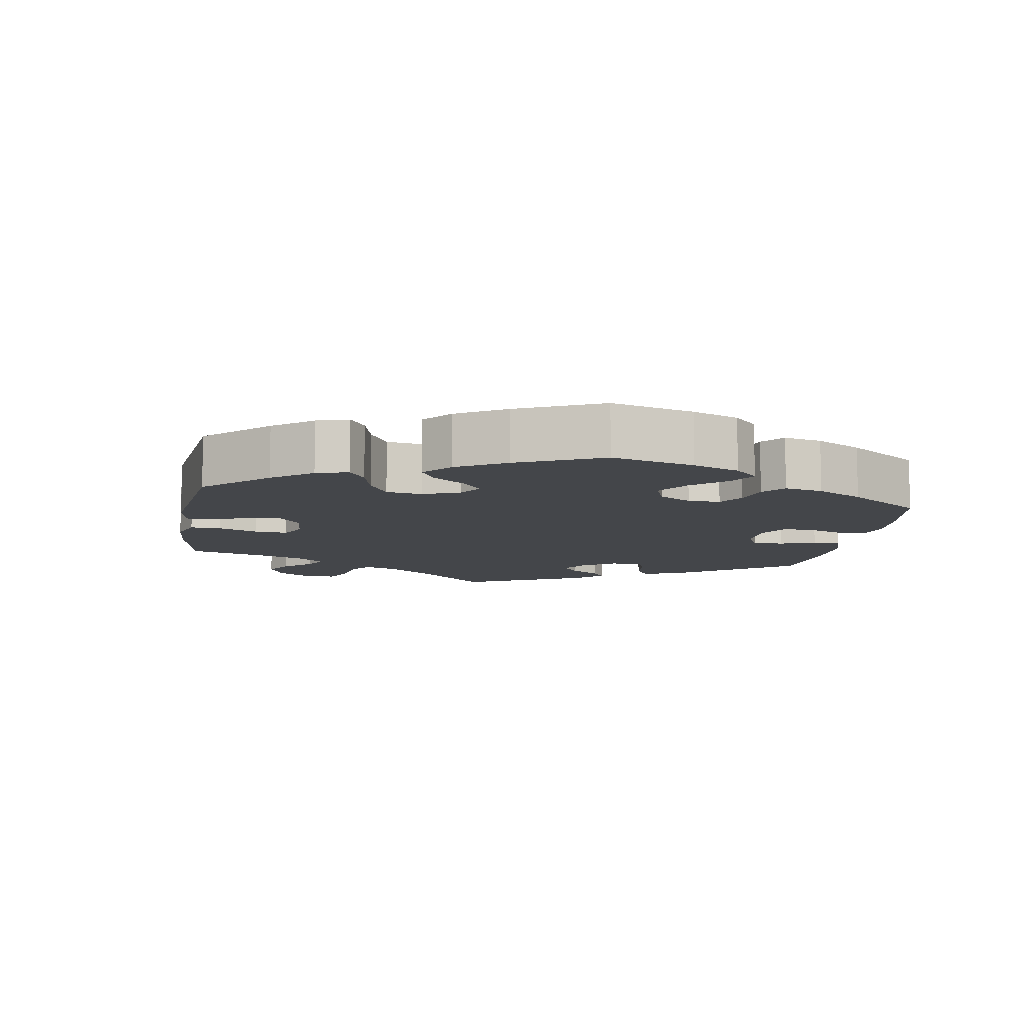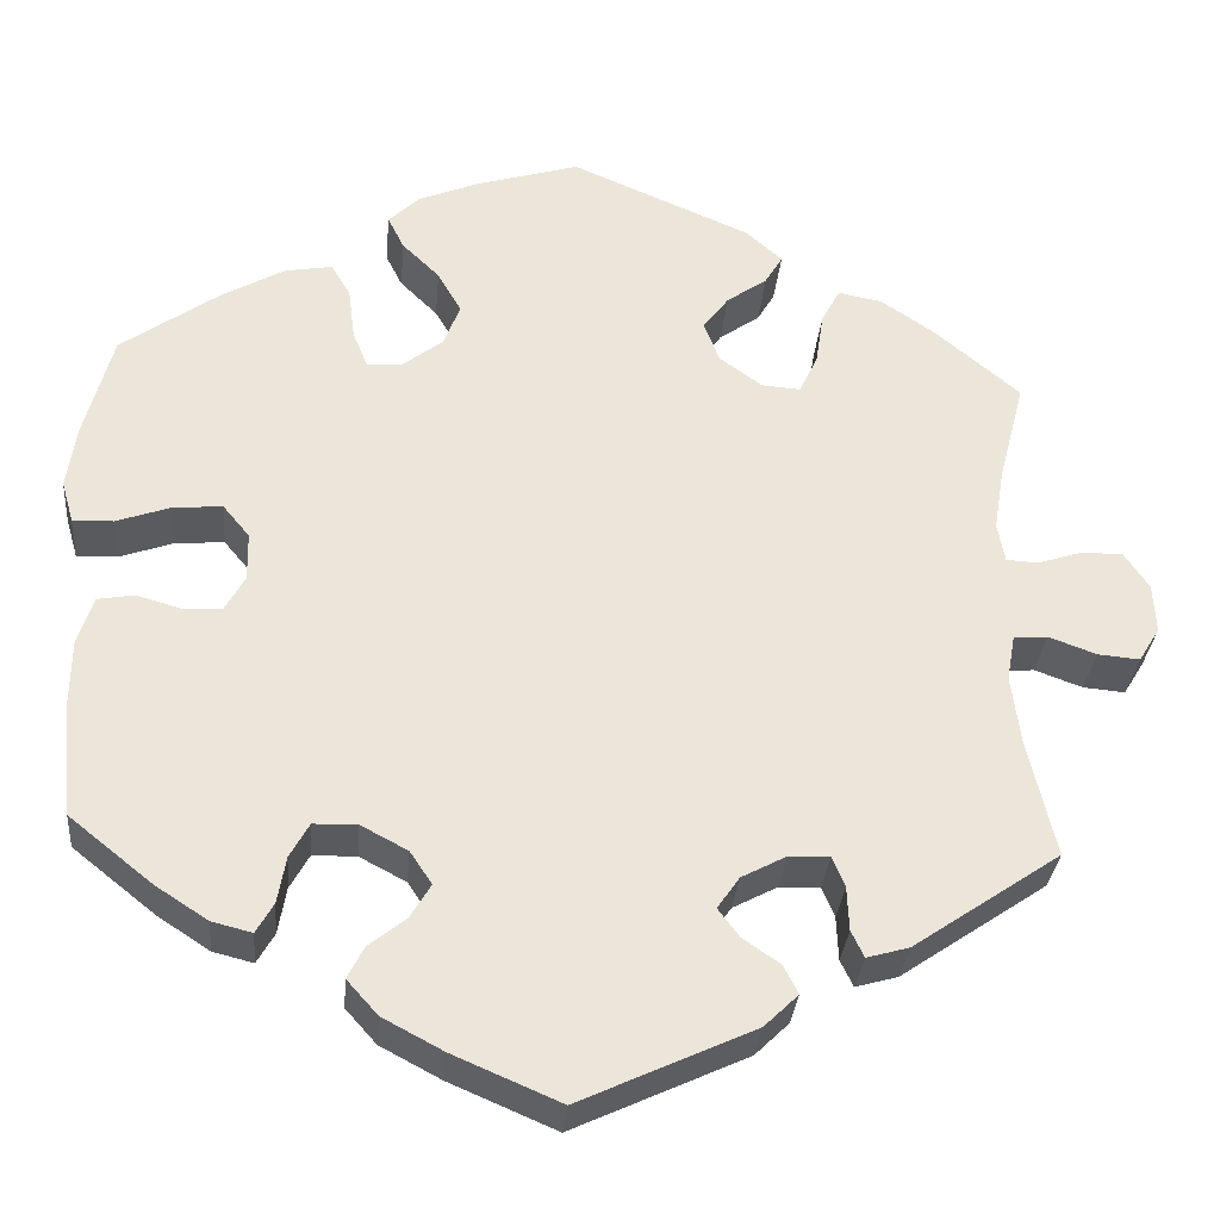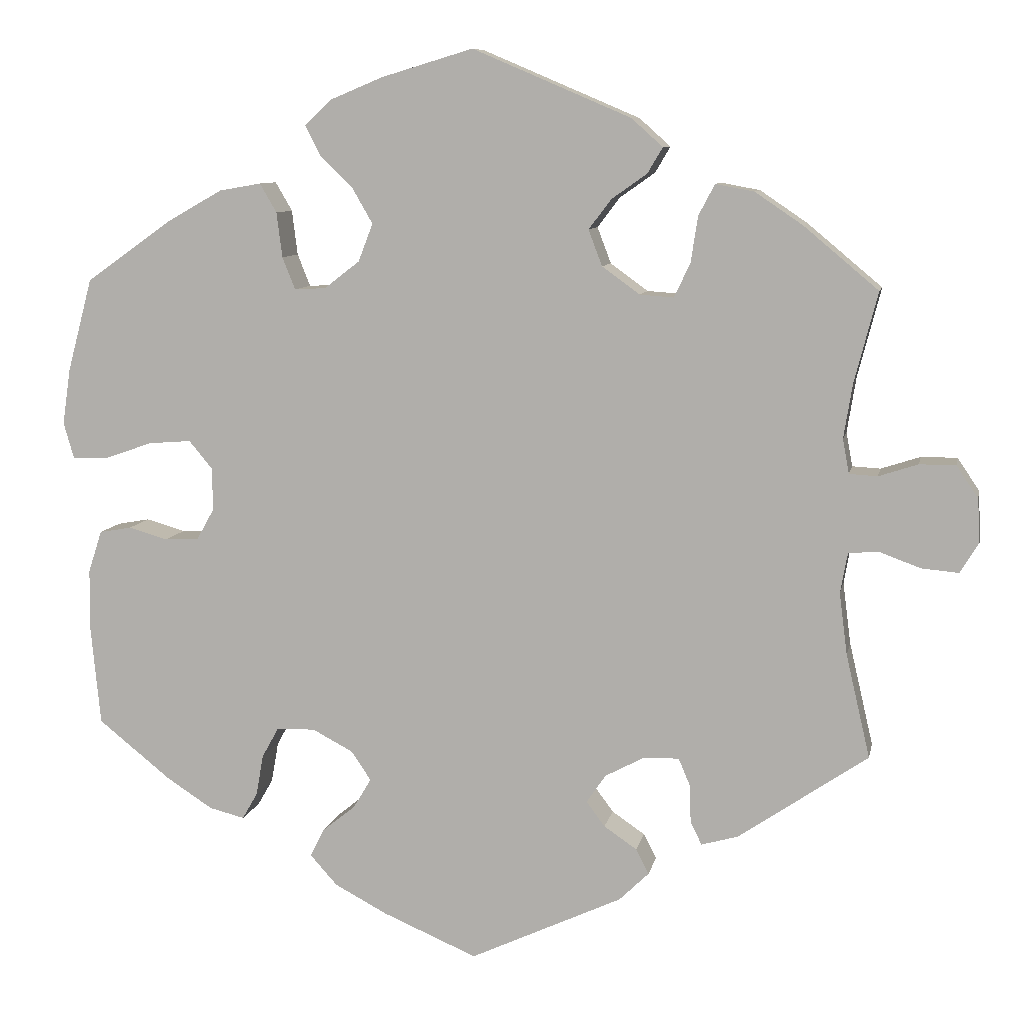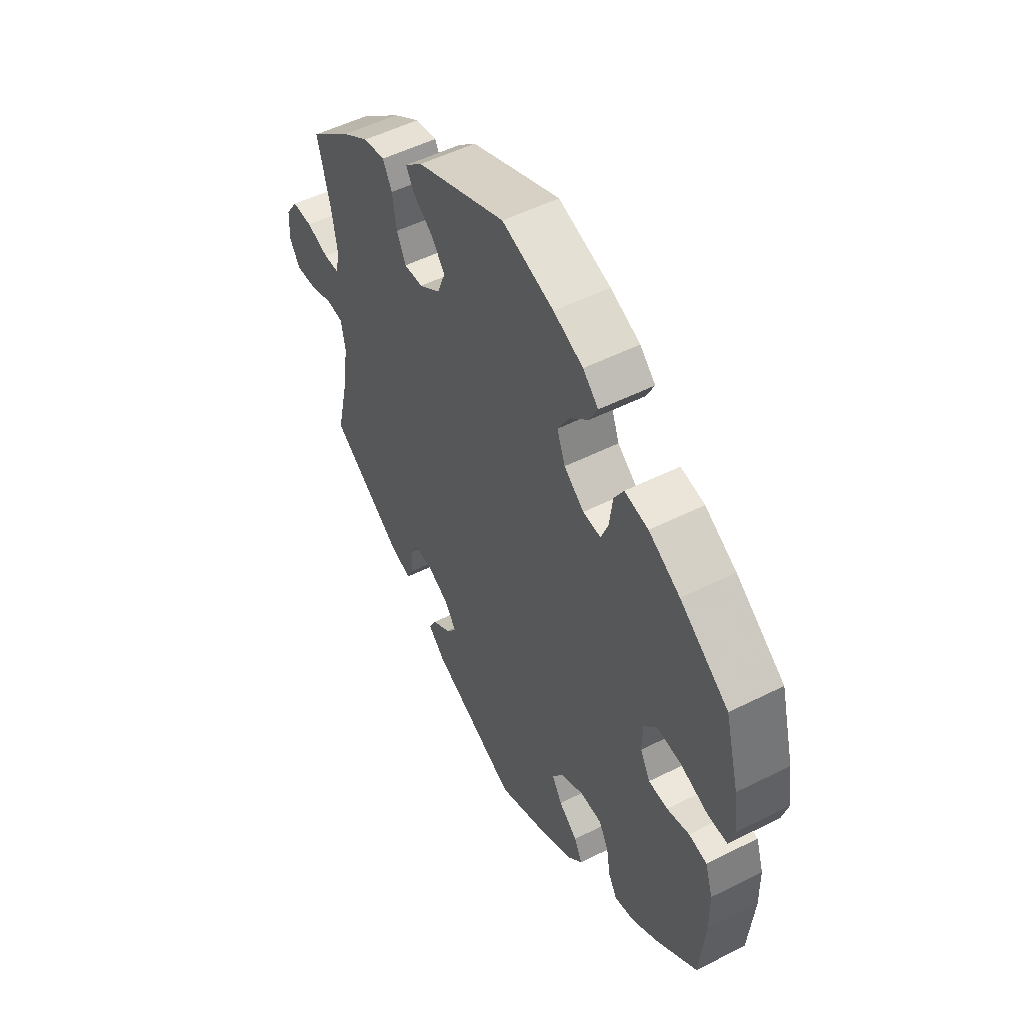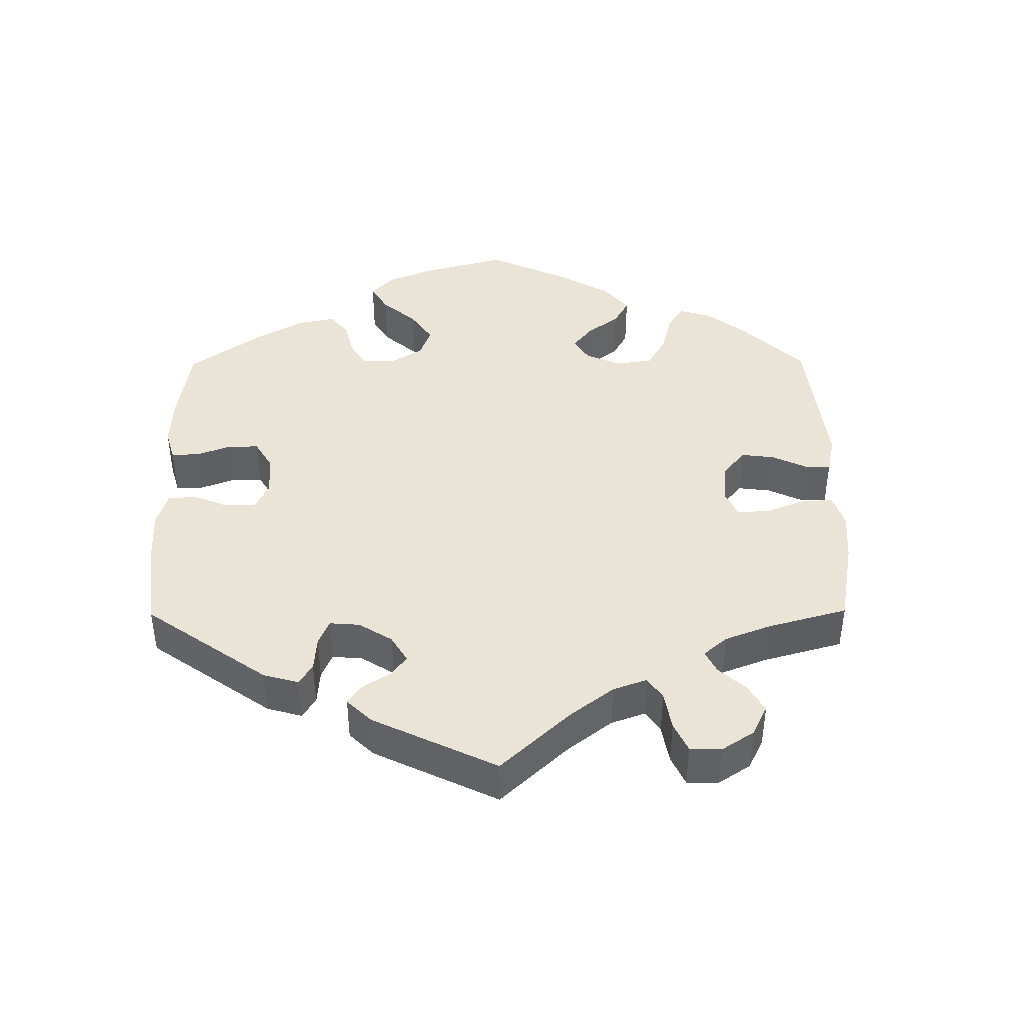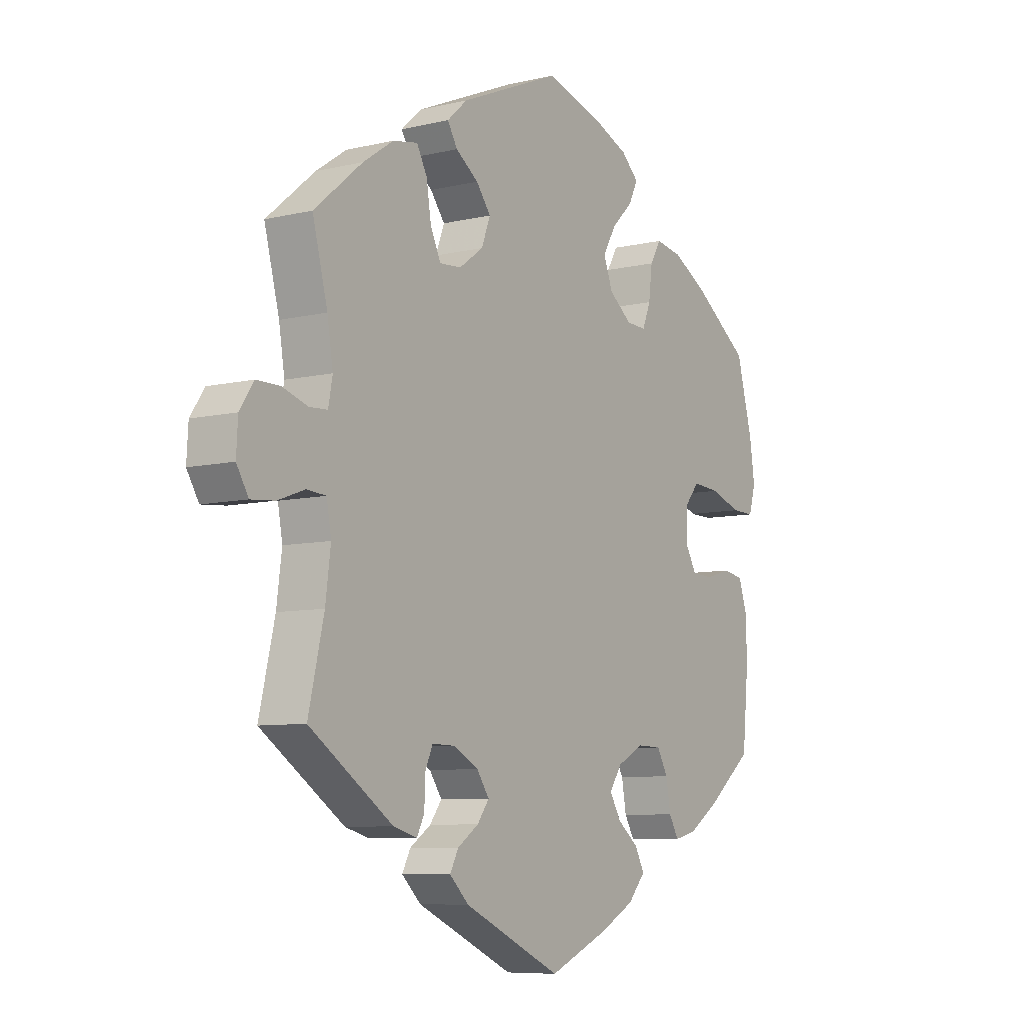
<metadata>
{"format":"obj","ext":"obj","renderer":"f3d","projection":"perspective","resolution":1024,"background":"white","views":[{"elev":-9.8,"azim":50.4,"up":"+Y"},{"elev":-31.6,"azim":175.0,"up":"+Z"},{"elev":8.8,"azim":-168.9,"up":"+Z"},{"elev":52.0,"azim":61.5,"up":"+Z"},{"elev":42.6,"azim":-120.5,"up":"+Y"},{"elev":-7.8,"azim":-56.3,"up":"+Z"}]}
</metadata>
<code>
v 0.531 0.07 0.173
v 0.541 0.07 0.104
v 0.528 0.07 0.059
v 0.484 0.07 0.06
v 0.424 0.07 0.081
v 0.371 0.07 0.085
v 0.342 0.07 0.05
v 0.341 0.07 -0.003
v 0.363 0.07 -0.042
v 0.405 0.07 -0.044
v 0.454 0.07 -0.03
v 0.494 0.07 -0.037
v 0.511 0.07 -0.089
v 0.512 0.07 -0.163
v 0.5 0.07 -0.289
v 0.409 0.07 -0.362
v 0.352 0.07 -0.399
v 0.308 0.07 -0.41
v 0.289 0.07 -0.377
v 0.28 0.07 -0.326
v 0.259 0.07 -0.288
v 0.211 0.07 -0.287
v 0.16 0.07 -0.314
v 0.136 0.07 -0.35
v 0.158 0.07 -0.387
v 0.199 0.07 -0.42
v 0.217 0.07 -0.455
v 0.183 0.07 -0.493
v 0.117 0.07 -0.528
v 0 0.07 -0.578
v -0.19 0.07 -0.49
v -0.227 0.07 -0.454
v -0.211 0.07 -0.423
v -0.17 0.07 -0.395
v -0.147 0.07 -0.364
v -0.171 0.07 -0.329
v -0.22 0.07 -0.303
v -0.264 0.07 -0.302
v -0.278 0.07 -0.335
v -0.28 0.07 -0.383
v -0.294 0.07 -0.412
v -0.34 0.07 -0.399
v -0.501 0.07 -0.289
v -0.471 0.07 -0.16
v -0.461 0.07 -0.083
v -0.47 0.07 -0.033
v -0.507 0.07 -0.03
v -0.559 0.07 -0.049
v -0.605 0.07 -0.053
v -0.628 0.07 -0.015
v -0.625 0.07 0.039
v -0.598 0.07 0.079
v -0.553 0.07 0.079
v -0.504 0.07 0.063
v -0.469 0.07 0.065
v -0.461 0.07 0.108
v -0.472 0.07 0.176
v -0.501 0.07 0.288
v -0.408 0.07 0.366
v -0.349 0.07 0.406
v -0.301 0.07 0.415
v -0.281 0.07 0.377
v -0.272 0.07 0.319
v -0.252 0.07 0.277
v -0.21 0.07 0.28
v -0.163 0.07 0.314
v -0.146 0.07 0.359
v -0.174 0.07 0.396
v -0.218 0.07 0.427
v -0.237 0.07 0.459
v -0.198 0.07 0.494
v -0.001 0.07 0.578
v 0.113 0.07 0.544
v 0.178 0.07 0.517
v 0.212 0.07 0.485
v 0.194 0.07 0.449
v 0.153 0.07 0.409
v 0.127 0.07 0.364
v 0.145 0.07 0.317
v 0.189 0.07 0.283
v 0.228 0.07 0.281
v 0.244 0.07 0.321
v 0.251 0.07 0.377
v 0.272 0.07 0.413
v 0.324 0.07 0.404
v 0.393 0.07 0.365
v 0.5 0.07 0.289
v 0.531 0 0.173
v 0.541 0 0.104
v 0.528 0 0.059
v 0.484 0 0.06
v 0.424 0 0.081
v 0.371 0 0.085
v 0.342 0 0.05
v 0.341 0 -0.003
v 0.363 0 -0.042
v 0.405 0 -0.044
v 0.454 0 -0.03
v 0.494 0 -0.037
v 0.511 0 -0.089
v 0.512 0 -0.163
v 0.5 0 -0.289
v 0.409 0 -0.362
v 0.352 0 -0.399
v 0.308 0 -0.41
v 0.289 0 -0.377
v 0.28 0 -0.326
v 0.259 0 -0.288
v 0.211 0 -0.287
v 0.16 0 -0.314
v 0.136 0 -0.35
v 0.158 0 -0.387
v 0.199 0 -0.42
v 0.217 0 -0.455
v 0.183 0 -0.493
v 0.117 0 -0.528
v 0 0 -0.578
v -0.19 0 -0.49
v -0.227 0 -0.454
v -0.211 0 -0.423
v -0.17 0 -0.395
v -0.147 0 -0.364
v -0.171 0 -0.329
v -0.22 0 -0.303
v -0.264 0 -0.302
v -0.278 0 -0.335
v -0.28 0 -0.383
v -0.294 0 -0.412
v -0.34 0 -0.399
v -0.501 0 -0.289
v -0.471 0 -0.16
v -0.461 0 -0.083
v -0.47 0 -0.033
v -0.507 0 -0.03
v -0.559 0 -0.049
v -0.605 0 -0.053
v -0.628 0 -0.015
v -0.625 0 0.039
v -0.598 0 0.079
v -0.553 0 0.079
v -0.504 0 0.063
v -0.469 0 0.065
v -0.461 0 0.108
v -0.472 0 0.176
v -0.501 0 0.288
v -0.408 0 0.366
v -0.349 0 0.406
v -0.301 0 0.415
v -0.281 0 0.377
v -0.272 0 0.319
v -0.252 0 0.277
v -0.21 0 0.28
v -0.163 0 0.314
v -0.146 0 0.359
v -0.174 0 0.396
v -0.218 0 0.427
v -0.237 0 0.459
v -0.198 0 0.494
v -0.001 0 0.578
v 0.113 0 0.544
v 0.178 0 0.517
v 0.212 0 0.485
v 0.194 0 0.449
v 0.153 0 0.409
v 0.127 0 0.364
v 0.145 0 0.317
v 0.189 0 0.283
v 0.228 0 0.281
v 0.244 0 0.321
v 0.251 0 0.377
v 0.272 0 0.413
v 0.324 0 0.404
v 0.393 0 0.365
v 0.5 0 0.289
f 82 83 84 85
f 81 82 85 86
f 74 75 76 77
f 74 77 78
f 73 74 78
f 72 73 78
f 71 72 78 79
f 68 69 70 71
f 67 68 71 79
f 60 61 62 63
f 60 63 64
f 57 58 59 60
f 56 57 60 64
f 55 56 64 65
f 51 52 53 54
f 51 54 55
f 50 51 55
f 47 48 49 50
f 46 47 50 55
f 45 46 55 65
f 41 42 43 44
f 39 40 41 44
f 38 39 44 45
f 37 38 45 65
f 31 32 33 34
f 31 34 35
f 30 31 35
f 29 30 35 36
f 25 26 27 28
f 24 25 28 29
f 17 18 19 20
f 17 20 21
f 16 17 21
f 15 16 21
f 14 15 21 22
f 10 11 12 13
f 9 10 13 14
f 2 3 4 5
f 2 5 6
f 1 2 6
f 81 86 87 1
f 66 67 79 80
f 37 65 66 80
f 36 37 80 81
f 24 29 36
f 23 24 36 81
f 22 23 81
f 9 14 22
f 8 9 22
f 7 8 22 81
f 6 7 81
f 1 6 81
f 172 171 170 169
f 173 172 169 168
f 164 163 162 161
f 165 164 161
f 165 161 160
f 165 160 159
f 166 165 159 158
f 158 157 156 155
f 166 158 155 154
f 150 149 148 147
f 151 150 147
f 147 146 145 144
f 151 147 144 143
f 152 151 143 142
f 141 140 139 138
f 142 141 138
f 142 138 137
f 137 136 135 134
f 142 137 134 133
f 152 142 133 132
f 131 130 129 128
f 131 128 127 126
f 132 131 126 125
f 152 132 125 124
f 121 120 119 118
f 122 121 118
f 122 118 117
f 123 122 117 116
f 115 114 113 112
f 116 115 112 111
f 107 106 105 104
f 108 107 104
f 108 104 103
f 108 103 102
f 109 108 102 101
f 100 99 98 97
f 101 100 97 96
f 92 91 90 89
f 93 92 89
f 93 89 88
f 88 174 173 168
f 167 166 154 153
f 167 153 152 124
f 168 167 124 123
f 123 116 111
f 168 123 111 110
f 168 110 109
f 109 101 96
f 109 96 95
f 168 109 95 94
f 168 94 93
f 168 93 88
f 1 88 89 2
f 2 89 90 3
f 3 90 91 4
f 4 91 92 5
f 5 92 93 6
f 6 93 94 7
f 7 94 95 8
f 8 95 96 9
f 9 96 97 10
f 10 97 98 11
f 11 98 99 12
f 12 99 100 13
f 13 100 101 14
f 14 101 102 15
f 15 102 103 16
f 16 103 104 17
f 17 104 105 18
f 18 105 106 19
f 19 106 107 20
f 20 107 108 21
f 21 108 109 22
f 22 109 110 23
f 23 110 111 24
f 24 111 112 25
f 25 112 113 26
f 26 113 114 27
f 27 114 115 28
f 28 115 116 29
f 29 116 117 30
f 30 117 118 31
f 31 118 119 32
f 32 119 120 33
f 33 120 121 34
f 34 121 122 35
f 35 122 123 36
f 36 123 124 37
f 37 124 125 38
f 38 125 126 39
f 39 126 127 40
f 40 127 128 41
f 41 128 129 42
f 42 129 130 43
f 43 130 131 44
f 44 131 132 45
f 45 132 133 46
f 46 133 134 47
f 47 134 135 48
f 48 135 136 49
f 49 136 137 50
f 50 137 138 51
f 51 138 139 52
f 52 139 140 53
f 53 140 141 54
f 54 141 142 55
f 55 142 143 56
f 56 143 144 57
f 57 144 145 58
f 58 145 146 59
f 59 146 147 60
f 60 147 148 61
f 61 148 149 62
f 62 149 150 63
f 63 150 151 64
f 64 151 152 65
f 65 152 153 66
f 66 153 154 67
f 67 154 155 68
f 68 155 156 69
f 69 156 157 70
f 70 157 158 71
f 71 158 159 72
f 72 159 160 73
f 73 160 161 74
f 74 161 162 75
f 75 162 163 76
f 76 163 164 77
f 77 164 165 78
f 78 165 166 79
f 79 166 167 80
f 80 167 168 81
f 81 168 169 82
f 82 169 170 83
f 83 170 171 84
f 84 171 172 85
f 85 172 173 86
f 86 173 174 87
f 87 174 88 1

</code>
